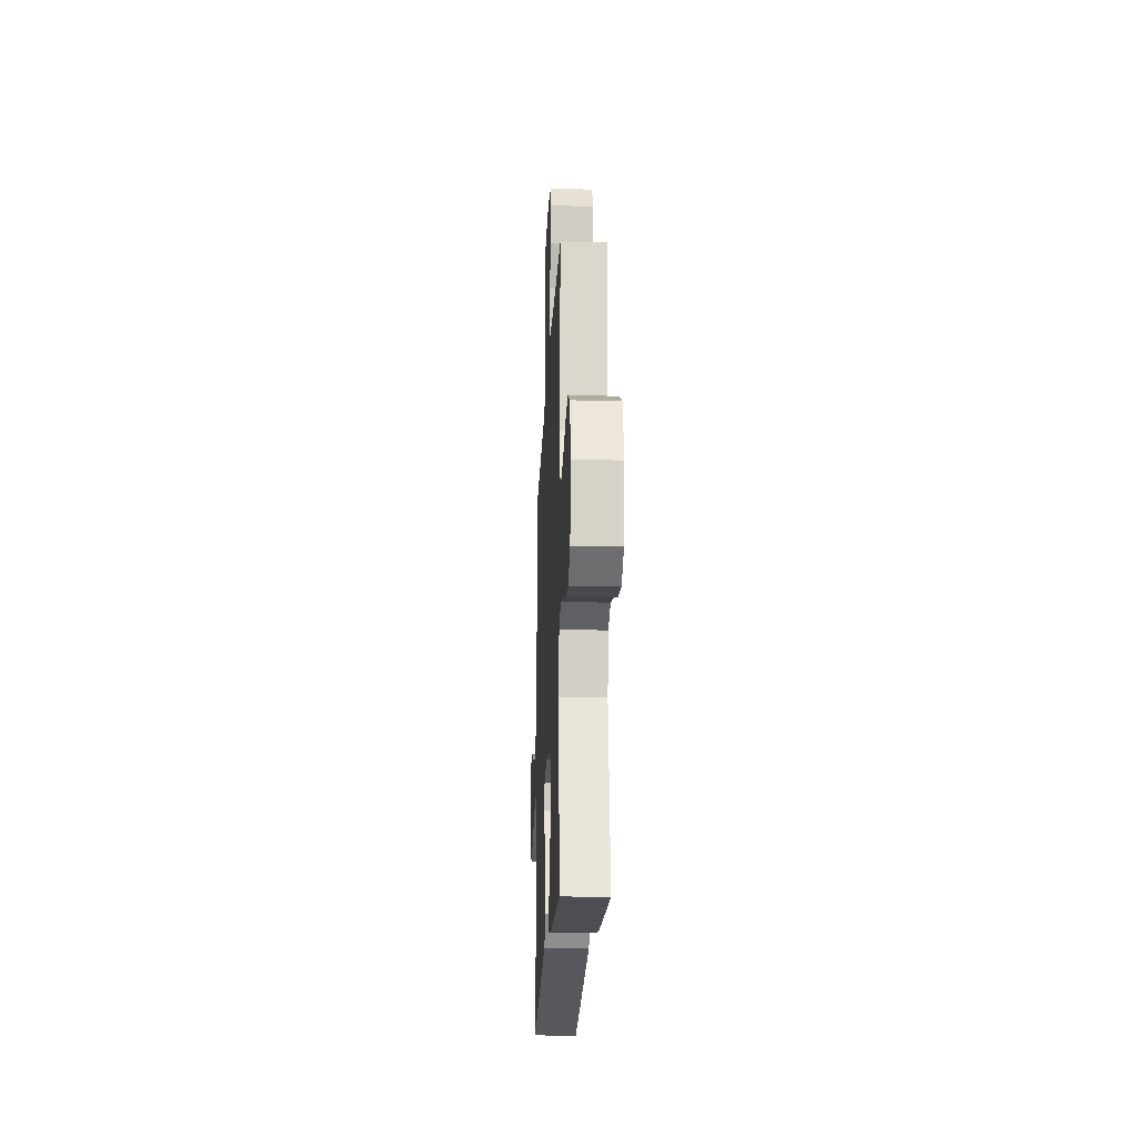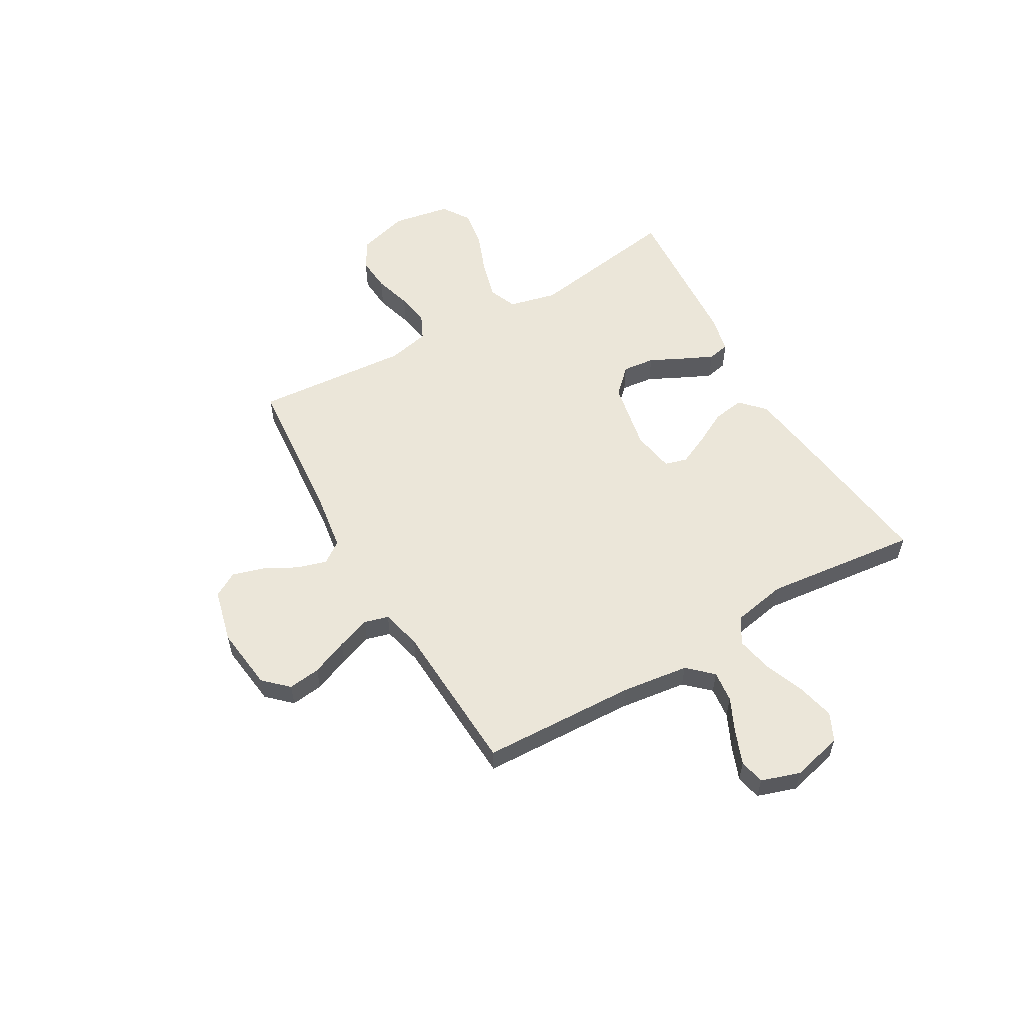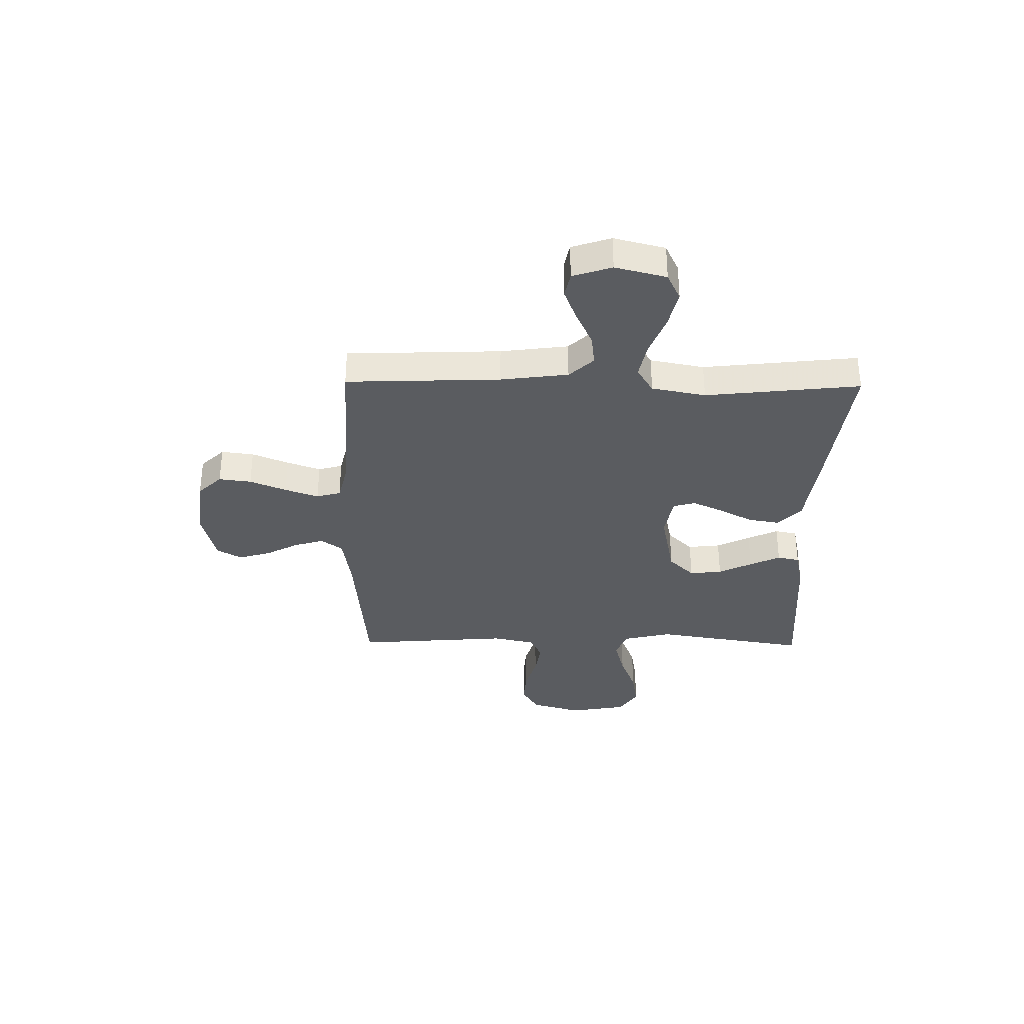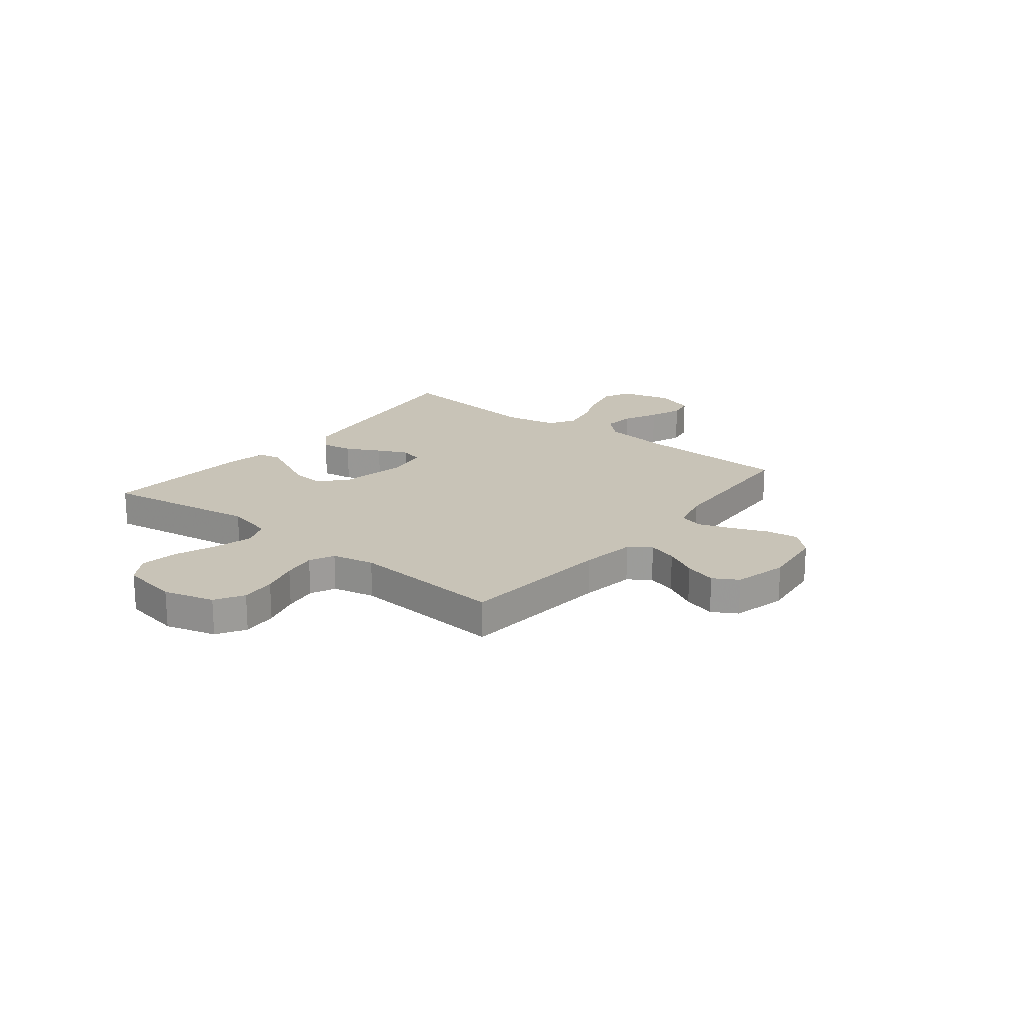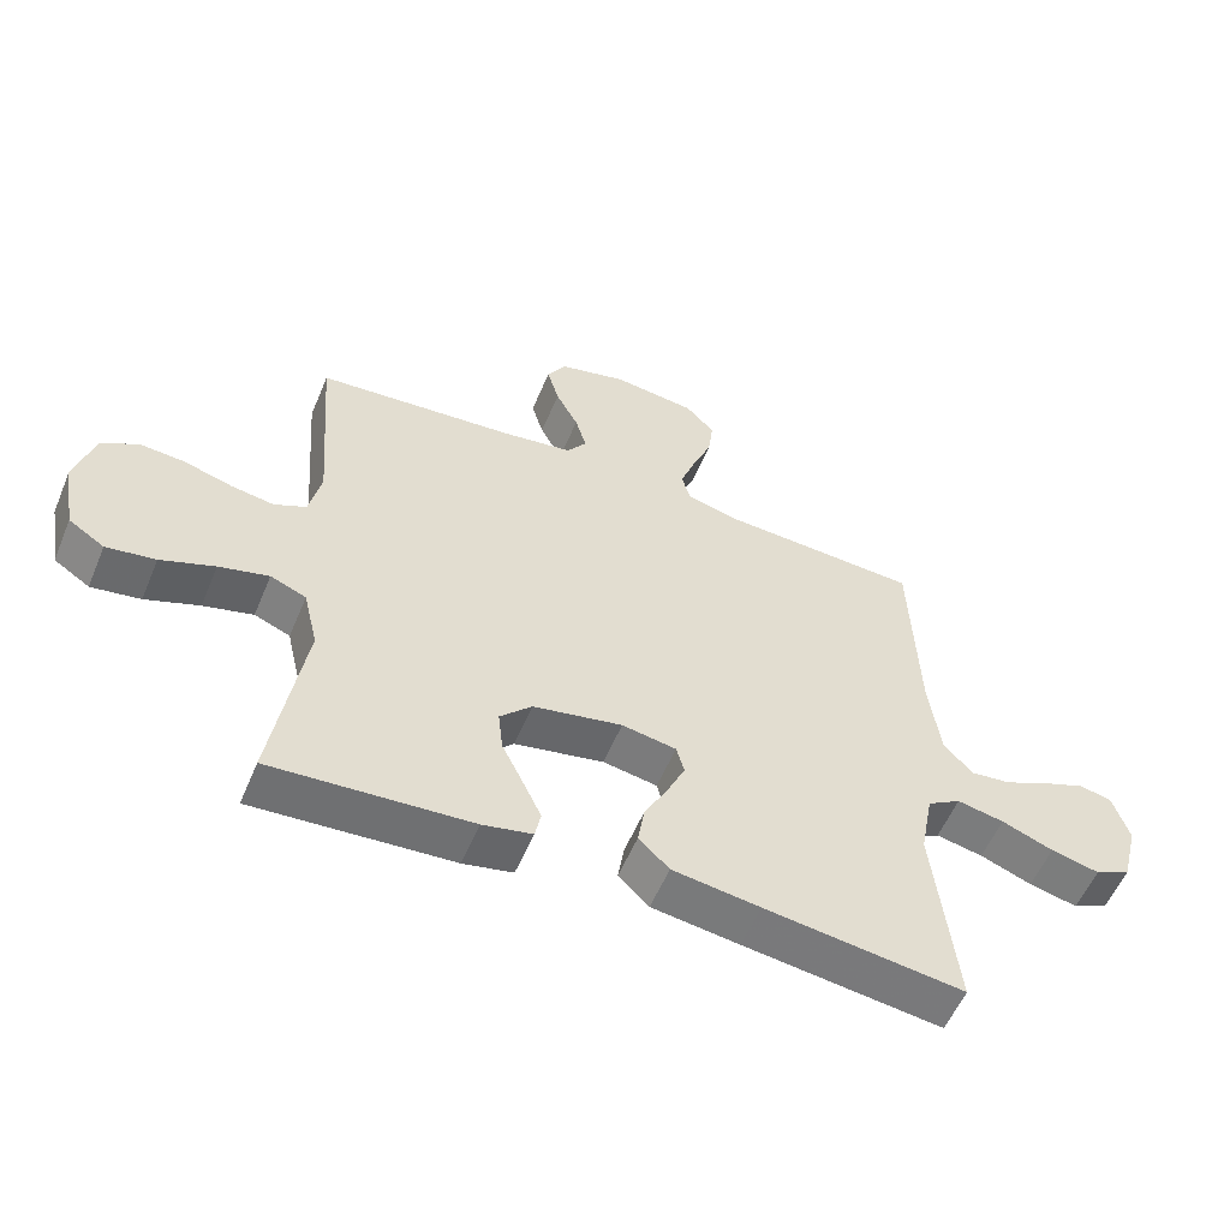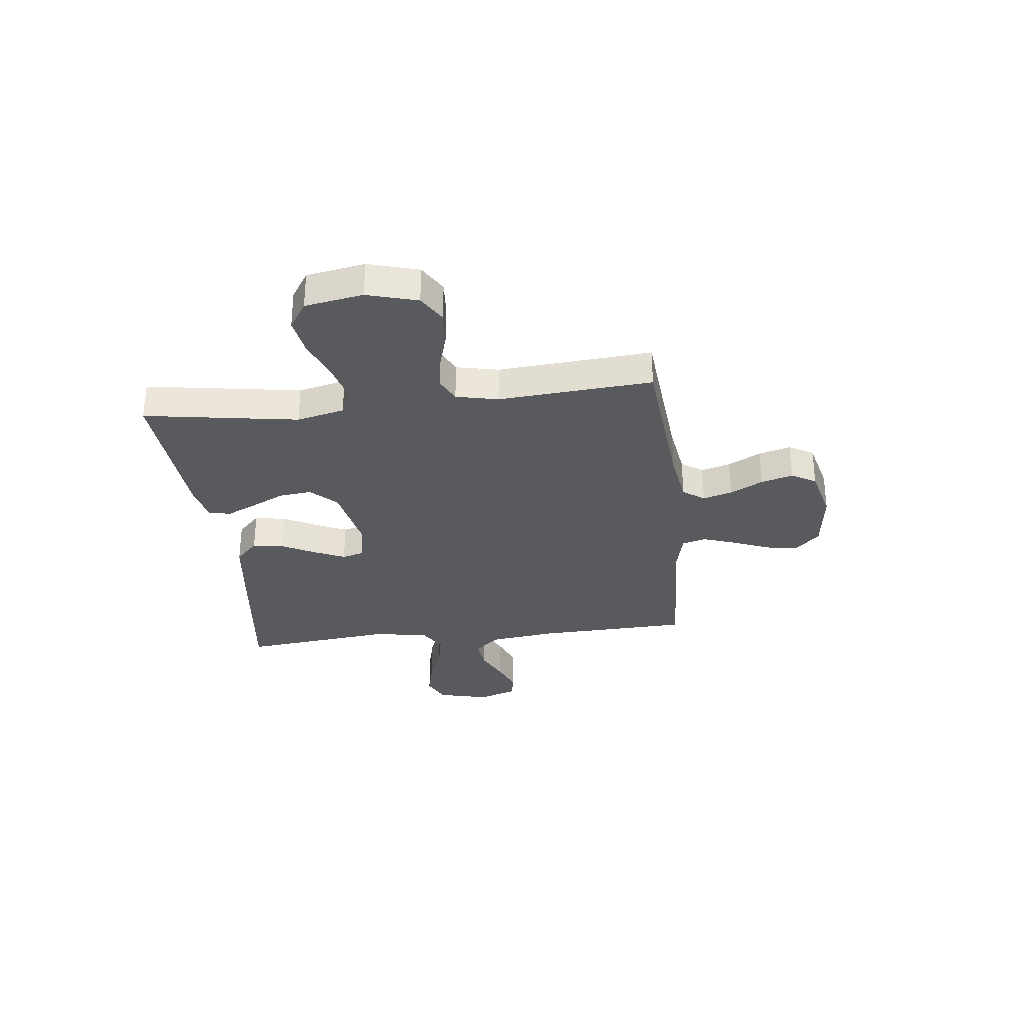
<metadata>
{"format":"obj","ext":"obj","renderer":"f3d","projection":"perspective","resolution":1024,"background":"white","views":[{"elev":-21.1,"azim":-92.6,"up":"+Z"},{"elev":56.3,"azim":60.0,"up":"+Y"},{"elev":-34.1,"azim":89.2,"up":"+Y"},{"elev":19.6,"azim":-51.5,"up":"+Y"},{"elev":-56.1,"azim":-22.6,"up":"+Z"},{"elev":-31.1,"azim":-83.4,"up":"+Y"}]}
</metadata>
<code>
v -0.5 0.07 -0.5
v -0.452 0.07 -0.2
v -0.474 0.07 -0.107
v -0.528 0.07 -0.085
v -0.603 0.07 -0.105
v -0.684 0.07 -0.136
v -0.758 0.07 -0.148
v -0.812 0.07 -0.113
v -0.832 0.07 0
v -0.804 0.07 0.098
v -0.749 0.07 0.131
v -0.681 0.07 0.126
v -0.608 0.07 0.105
v -0.543 0.07 0.095
v -0.495 0.07 0.118
v -0.477 0.07 0.2
v -0.5 0.07 0.5
v -0.2 0.07 0.526
v -0.093 0.07 0.542
v -0.063 0.07 0.584
v -0.08 0.07 0.641
v -0.114 0.07 0.705
v -0.132 0.07 0.767
v -0.104 0.07 0.815
v 0 0.07 0.841
v 0.124 0.07 0.826
v 0.168 0.07 0.78
v 0.16 0.07 0.717
v 0.131 0.07 0.646
v 0.108 0.07 0.581
v 0.121 0.07 0.534
v 0.2 0.07 0.515
v 0.5 0.07 0.5
v 0.511 0.07 0.2
v 0.528 0.07 0.069
v 0.572 0.07 0.022
v 0.633 0.07 0.029
v 0.701 0.07 0.061
v 0.765 0.07 0.086
v 0.814 0.07 0.076
v 0.839 0.07 0
v 0.814 0.07 -0.099
v 0.76 0.07 -0.125
v 0.687 0.07 -0.108
v 0.609 0.07 -0.078
v 0.538 0.07 -0.064
v 0.487 0.07 -0.095
v 0.467 0.07 -0.2
v 0.5 0.07 -0.5
v 0.2 0.07 -0.462
v 0.068 0.07 -0.444
v 0.022 0.07 -0.4
v 0.032 0.07 -0.339
v 0.067 0.07 -0.273
v 0.094 0.07 -0.214
v 0.082 0.07 -0.171
v 0 0.07 -0.157
v -0.135 0.07 -0.184
v -0.183 0.07 -0.233
v -0.176 0.07 -0.296
v -0.144 0.07 -0.361
v -0.116 0.07 -0.42
v -0.125 0.07 -0.463
v -0.2 0.07 -0.479
v -0.5 0 -0.5
v -0.452 0 -0.2
v -0.474 0 -0.107
v -0.528 0 -0.085
v -0.603 0 -0.105
v -0.684 0 -0.136
v -0.758 0 -0.148
v -0.812 0 -0.113
v -0.832 0 0
v -0.804 0 0.098
v -0.749 0 0.131
v -0.681 0 0.126
v -0.608 0 0.105
v -0.543 0 0.095
v -0.495 0 0.118
v -0.477 0 0.2
v -0.5 0 0.5
v -0.2 0 0.526
v -0.093 0 0.542
v -0.063 0 0.584
v -0.08 0 0.641
v -0.114 0 0.705
v -0.132 0 0.767
v -0.104 0 0.815
v 0 0 0.841
v 0.124 0 0.826
v 0.168 0 0.78
v 0.16 0 0.717
v 0.131 0 0.646
v 0.108 0 0.581
v 0.121 0 0.534
v 0.2 0 0.515
v 0.5 0 0.5
v 0.511 0 0.2
v 0.528 0 0.069
v 0.572 0 0.022
v 0.633 0 0.029
v 0.701 0 0.061
v 0.765 0 0.086
v 0.814 0 0.076
v 0.839 0 0
v 0.814 0 -0.099
v 0.76 0 -0.125
v 0.687 0 -0.108
v 0.609 0 -0.078
v 0.538 0 -0.064
v 0.487 0 -0.095
v 0.467 0 -0.2
v 0.5 0 -0.5
v 0.2 0 -0.462
v 0.068 0 -0.444
v 0.022 0 -0.4
v 0.032 0 -0.339
v 0.067 0 -0.273
v 0.094 0 -0.214
v 0.082 0 -0.171
v 0 0 -0.157
v -0.135 0 -0.184
v -0.183 0 -0.233
v -0.176 0 -0.296
v -0.144 0 -0.361
v -0.116 0 -0.42
v -0.125 0 -0.463
v -0.2 0 -0.479
f 64 1 2
f 63 64 2
f 62 63 2
f 61 62 2
f 60 61 2
f 59 60 2 3
f 58 59 3
f 57 58 3 4
f 52 53 54
f 51 52 54
f 50 51 54
f 49 50 54
f 48 49 54
f 47 48 54 55
f 46 47 55 56
f 43 44 45
f 42 43 45
f 41 42 45
f 40 41 45
f 39 40 45
f 38 39 45
f 37 38 45
f 36 37 45 46
f 46 56 57
f 36 46 57
f 35 36 57
f 32 33 34
f 35 57 4
f 34 35 4
f 32 34 4
f 31 32 4
f 27 28 29
f 26 27 29
f 25 26 29
f 24 25 29
f 23 24 29
f 22 23 29
f 21 22 29
f 20 21 29 30
f 16 17 18
f 15 16 18 19
f 11 12 13
f 10 11 13
f 9 10 13
f 8 9 13
f 7 8 13
f 6 7 13
f 5 6 13
f 5 13 14
f 4 5 14 15
f 30 31 4
f 20 30 4
f 19 20 4
f 4 15 19
f 66 65 128
f 66 128 127
f 66 127 126
f 66 126 125
f 66 125 124
f 67 66 124 123
f 67 123 122
f 68 67 122 121
f 118 117 116
f 118 116 115
f 118 115 114
f 118 114 113
f 118 113 112
f 119 118 112 111
f 120 119 111 110
f 109 108 107
f 109 107 106
f 109 106 105
f 109 105 104
f 109 104 103
f 109 103 102
f 109 102 101
f 110 109 101 100
f 121 120 110
f 121 110 100
f 121 100 99
f 98 97 96
f 68 121 99
f 68 99 98
f 68 98 96
f 68 96 95
f 93 92 91
f 93 91 90
f 93 90 89
f 93 89 88
f 93 88 87
f 93 87 86
f 93 86 85
f 94 93 85 84
f 82 81 80
f 83 82 80 79
f 77 76 75
f 77 75 74
f 77 74 73
f 77 73 72
f 77 72 71
f 77 71 70
f 77 70 69
f 78 77 69
f 79 78 69 68
f 68 95 94
f 68 94 84
f 68 84 83
f 83 79 68
f 1 65 66 2
f 2 66 67 3
f 3 67 68 4
f 4 68 69 5
f 5 69 70 6
f 6 70 71 7
f 7 71 72 8
f 8 72 73 9
f 9 73 74 10
f 10 74 75 11
f 11 75 76 12
f 12 76 77 13
f 13 77 78 14
f 14 78 79 15
f 15 79 80 16
f 16 80 81 17
f 17 81 82 18
f 18 82 83 19
f 19 83 84 20
f 20 84 85 21
f 21 85 86 22
f 22 86 87 23
f 23 87 88 24
f 24 88 89 25
f 25 89 90 26
f 26 90 91 27
f 27 91 92 28
f 28 92 93 29
f 29 93 94 30
f 30 94 95 31
f 31 95 96 32
f 32 96 97 33
f 33 97 98 34
f 34 98 99 35
f 35 99 100 36
f 36 100 101 37
f 37 101 102 38
f 38 102 103 39
f 39 103 104 40
f 40 104 105 41
f 41 105 106 42
f 42 106 107 43
f 43 107 108 44
f 44 108 109 45
f 45 109 110 46
f 46 110 111 47
f 47 111 112 48
f 48 112 113 49
f 49 113 114 50
f 50 114 115 51
f 51 115 116 52
f 52 116 117 53
f 53 117 118 54
f 54 118 119 55
f 55 119 120 56
f 56 120 121 57
f 57 121 122 58
f 58 122 123 59
f 59 123 124 60
f 60 124 125 61
f 61 125 126 62
f 62 126 127 63
f 63 127 128 64
f 64 128 65 1

</code>
